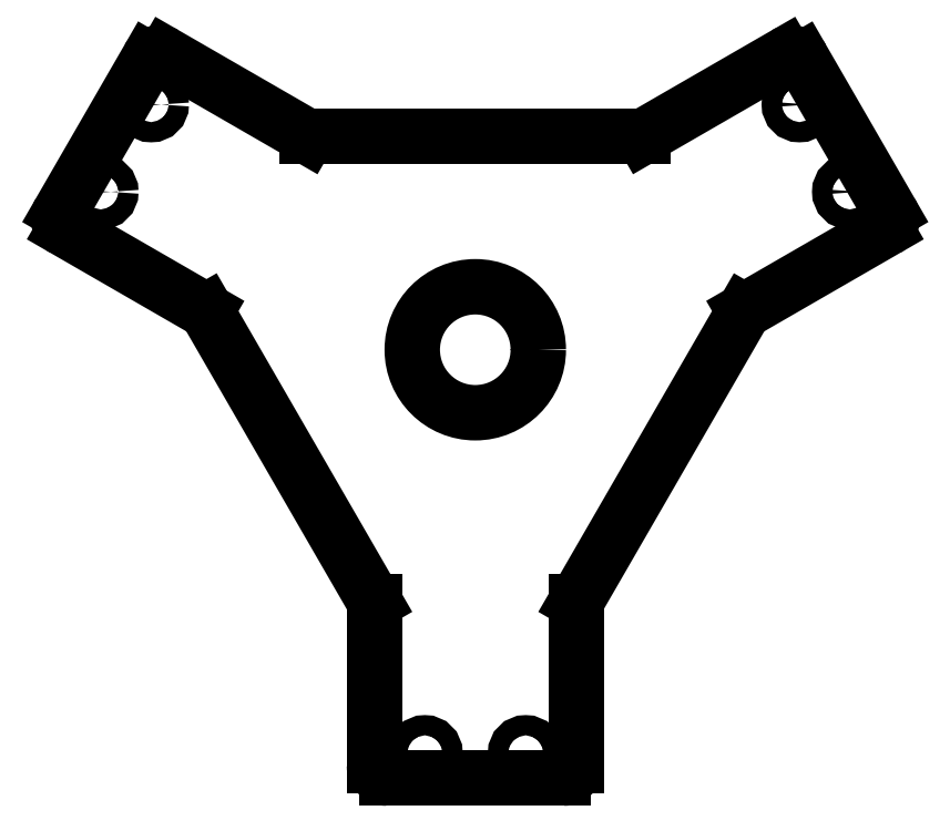
<metadata>
{"format":"dxf","ext":"dxf","renderer":"ezdxf+matplotlib","layout":"modelspace","background":"white","min_lineweight":24,"dpi":150}
</metadata>
<code>
0
SECTION
2
ENTITIES
0
LINE
8
0
10
20
20
-50
30
0
11
53.3
21
7.679
31
0
0
LINE
8
0
10
33.3
20
42.32
30
0
11
-33.3
21
42.32
31
0
0
LINE
8
0
10
-53.3
20
7.679
30
0
11
-20
21
-50
31
0
0
LINE
8
0
10
-20
20
-50
30
0
11
-20
21
-82.5
31
0
0
LINE
8
0
10
20
20
-50
30
0
11
20
21
-82.5
31
0
0
LINE
8
0
10
17.5
20
-85
30
0
11
-17.5
21
-85
31
0
0
LINE
8
0
10
33.3
20
42.32
30
0
11
61.45
21
58.57
31
0
0
LINE
8
0
10
64.86
20
57.66
30
0
11
82.36
21
27.34
31
0
0
LINE
8
0
10
53.3
20
7.679
30
0
11
81.45
21
23.93
31
0
0
LINE
8
0
10
-53.3
20
7.679
30
0
11
-81.45
21
23.93
31
0
0
LINE
8
0
10
-82.36
20
27.34
30
0
11
-64.86
21
57.66
31
0
0
LINE
8
0
10
-33.3
20
42.32
30
0
11
-61.45
21
58.57
31
0
0
CIRCLE
8
0
10
-10
20
-80
30
0
40
2
0
CIRCLE
8
0
10
10
20
-80
30
0
40
2
0
CIRCLE
8
0
10
64.28
20
48.66
30
0
40
2
0
CIRCLE
8
0
10
74.28
20
31.34
30
0
40
2
0
CIRCLE
8
0
10
-74.28
20
31.34
30
0
40
2
0
CIRCLE
8
0
10
-64.28
20
48.66
30
0
40
2
0
ARC
8
0
10
-17.5
20
-82.5
30
0
40
2.5
50
180
51
270
0
ARC
8
0
10
17.5
20
-82.5
30
0
40
2.5
50
270
51
360
0
ARC
8
0
10
62.7
20
56.41
30
0
40
2.5
50
30
51
120
0
ARC
8
0
10
80.2
20
26.09
30
0
40
2.5
50
-60
51
30
0
ARC
8
0
10
-80.2
20
26.09
30
0
40
2.5
50
150
51
240
0
ARC
8
0
10
-62.7
20
56.41
30
0
40
2.5
50
60
51
150
0
CIRCLE
8
0
10
0
20
0
30
0
40
12.5
0
ENDSEC
0
EOF

</code>
